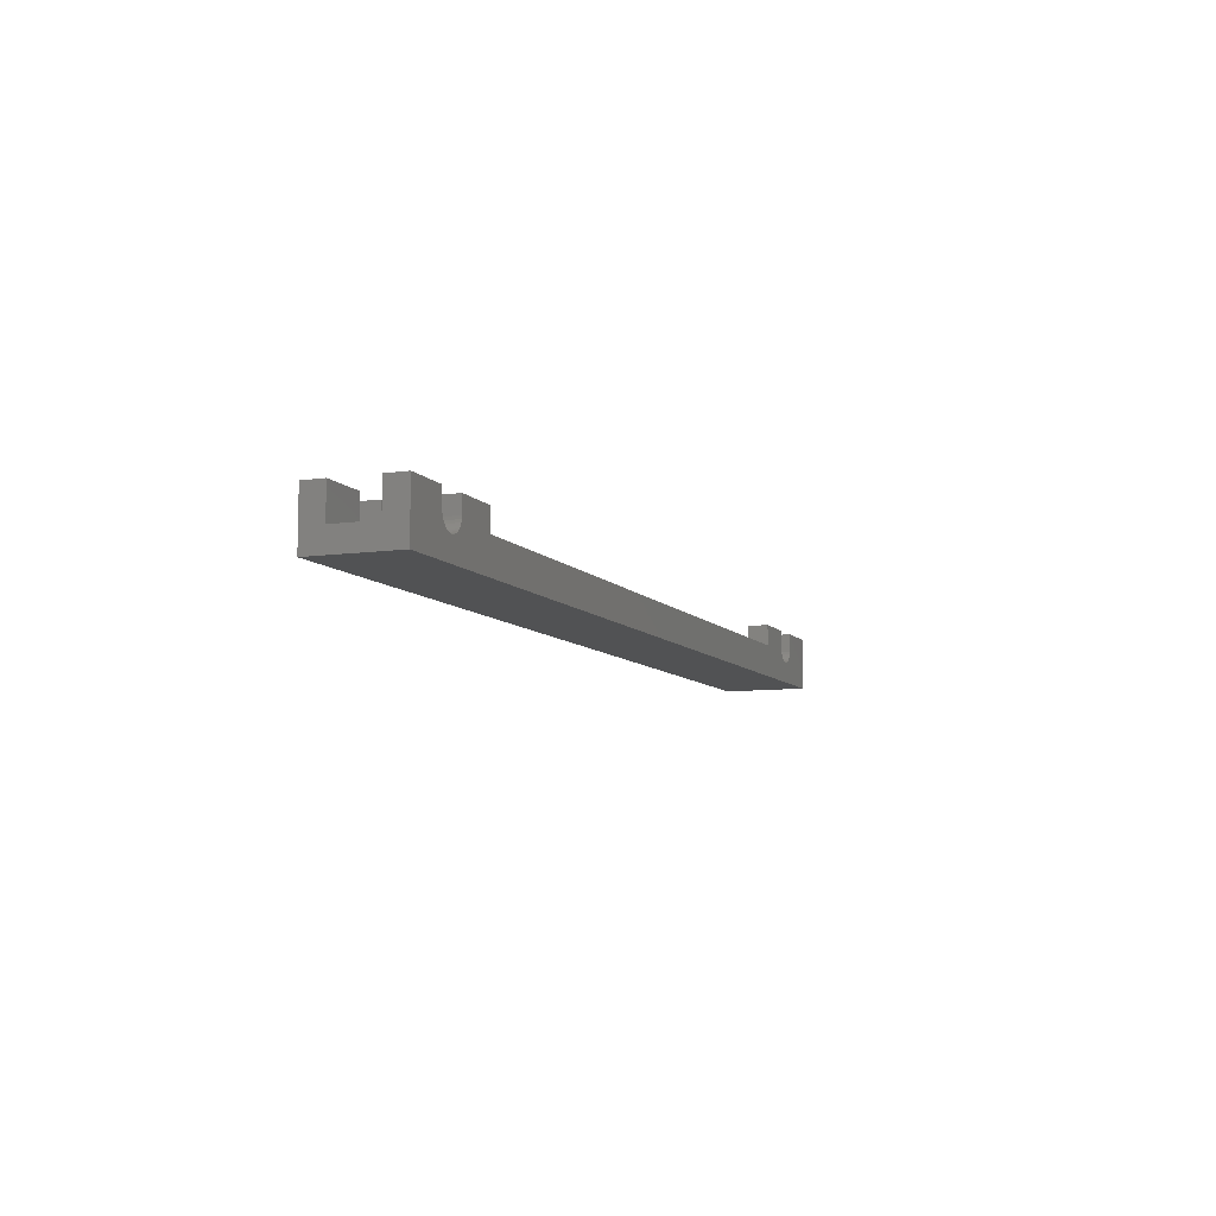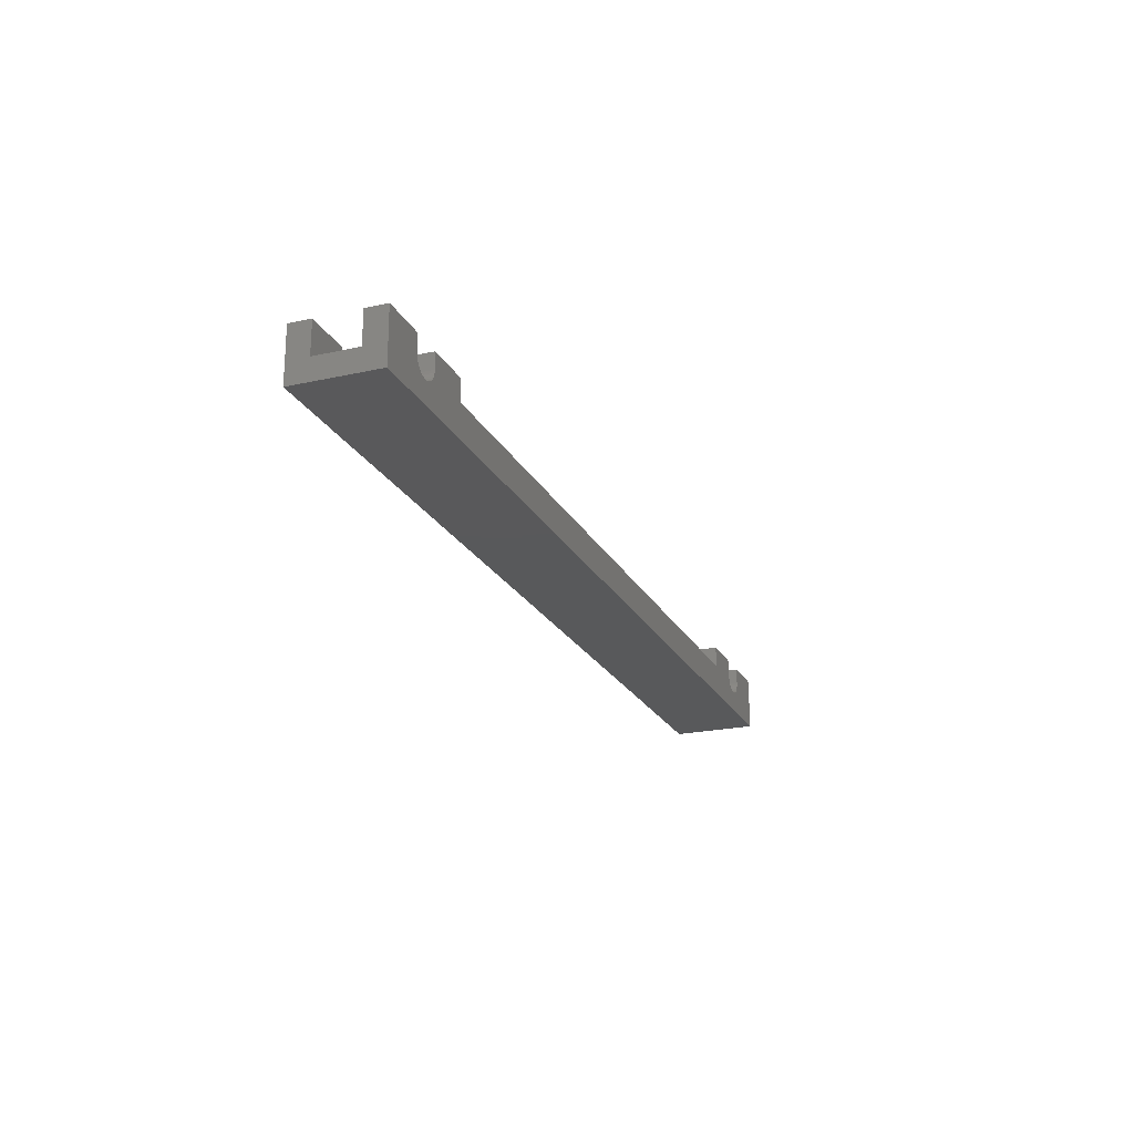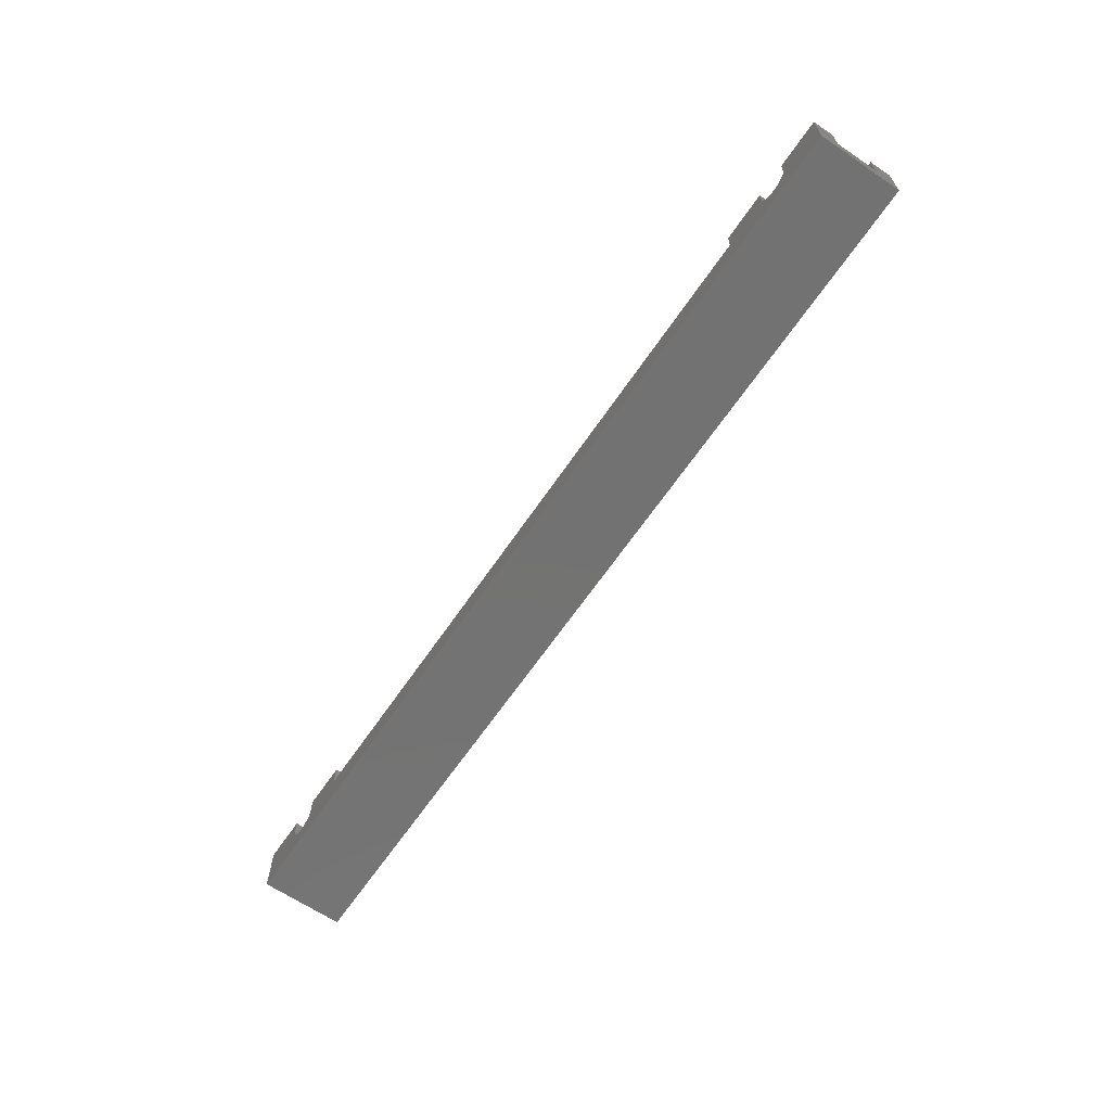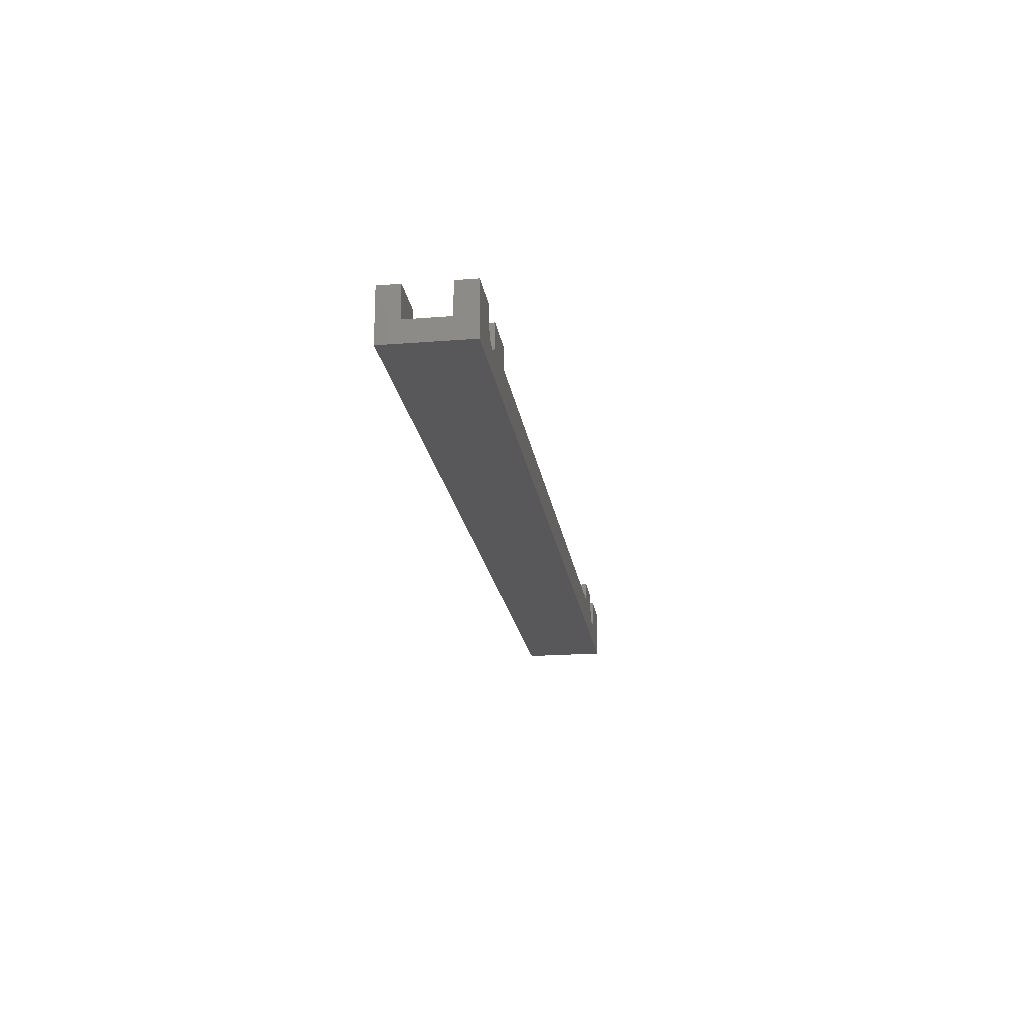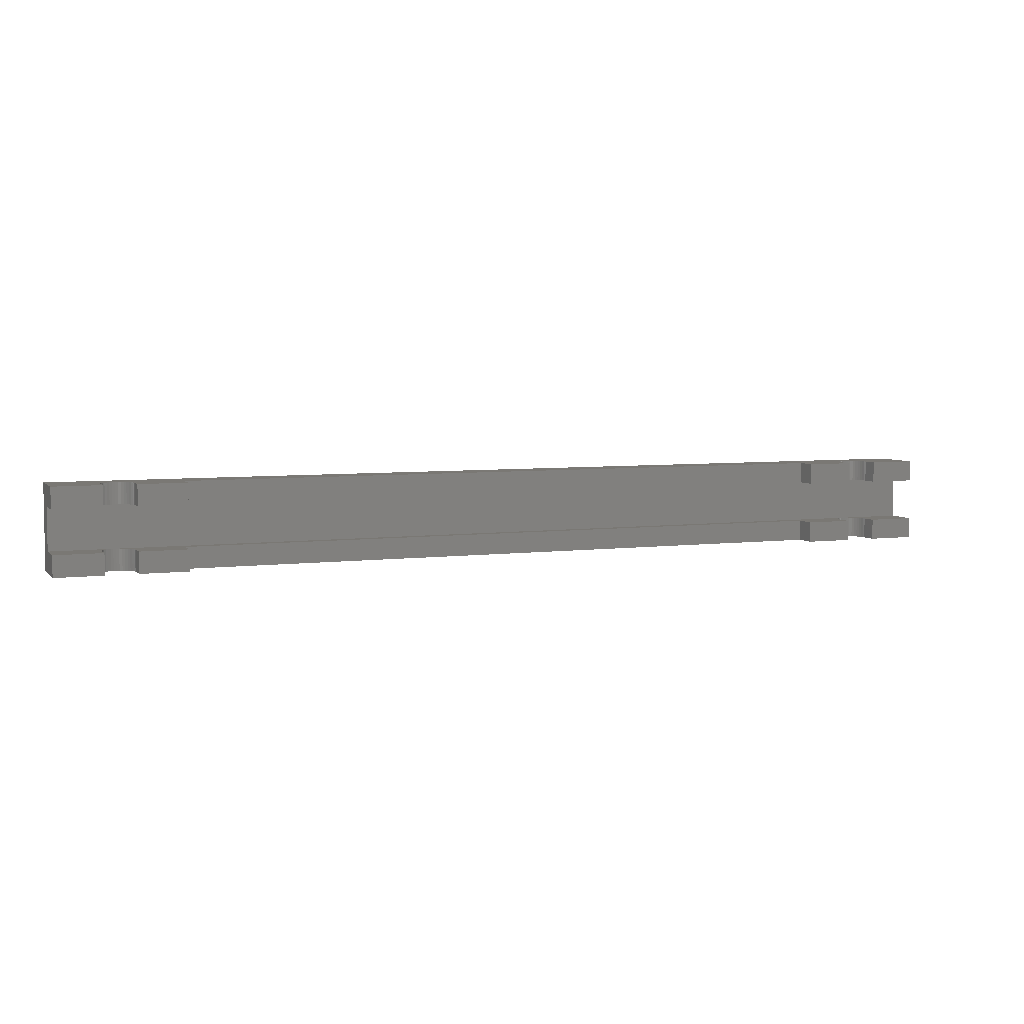
<metadata>
{"format":"stl","ext":"stl","renderer":"f3d","projection":"perspective","resolution":1024,"background":"white","views":[{"elev":-8.3,"azim":-68.6,"up":"+Y"},{"elev":-21.9,"azim":111.2,"up":"+Y"},{"elev":-64.6,"azim":55.8,"up":"+Y"},{"elev":-20.1,"azim":98.3,"up":"+Y"},{"elev":5.5,"azim":158.3,"up":"+Z"}]}
</metadata>
<code>
# stl→obj: 200 verts, 396 faces
v 83.68 3.24 8
v 83.61 2.987 8
v 88.2 0 8
v 80.9 2.75 8
v 80.79 2.987 8
v 76.2 3 8
v 12 3 8
v 0 0 8
v 83.7 3.5 8
v 88.2 5 8
v 83.7 5 8
v 80.7 5 8
v 76.2 5 8
v 80.7 3.5 8
v 80.72 3.24 8
v 12 5 8
v 7.5 5 8
v 7.5 3.5 8
v 7.477 3.24 8
v 7.41 2.987 8
v 7.299 2.75 8
v 4.701 2.75 8
v 4.59 2.987 8
v 4.523 3.24 8
v 0 5 8
v 4.5 3.5 8
v 4.5 5 8
v 83.5 2.75 8
v 83.35 2.536 8
v 83.16 2.351 8
v 82.95 2.201 8
v 82.71 2.09 8
v 82.46 2.023 8
v 82.2 2 8
v 81.94 2.023 8
v 81.69 2.09 8
v 81.45 2.201 8
v 81.24 2.351 8
v 81.05 2.536 8
v 7.149 2.536 8
v 6.964 2.351 8
v 6.75 2.201 8
v 5.74 2.023 8
v 5.487 2.09 8
v 5.25 2.201 8
v 6.513 2.09 8
v 6.26 2.023 8
v 6 2 8
v 5.036 2.351 8
v 4.851 2.536 8
v 7.299 2.75 0
v 7.41 2.987 0
v 12 3 0
v 76.2 3 0
v 88.2 0 0
v 0 0 0
v 7.5 5 0
v 12 5 0
v 7.5 3.5 0
v 7.477 3.24 0
v 4.523 3.24 0
v 4.5 3.5 0
v 0 5 0
v 4.5 5 0
v 4.59 2.987 0
v 4.701 2.75 0
v 4.851 2.536 0
v 83.5 2.75 0
v 83.61 2.987 0
v 83.68 3.24 0
v 88.2 5 0
v 83.7 3.5 0
v 83.7 5 0
v 76.2 5 0
v 80.7 5 0
v 80.7 3.5 0
v 80.72 3.24 0
v 80.79 2.987 0
v 80.9 2.75 0
v 5.487 2.09 0
v 5.74 2.023 0
v 6.75 2.201 0
v 6.964 2.351 0
v 7.149 2.536 0
v 5.036 2.351 0
v 5.25 2.201 0
v 6 2 0
v 6.26 2.023 0
v 6.513 2.09 0
v 82.95 2.201 0
v 82.71 2.09 0
v 82.46 2.023 0
v 83.16 2.351 0
v 83.35 2.536 0
v 81.05 2.536 0
v 81.24 2.351 0
v 81.45 2.201 0
v 81.69 2.09 0
v 81.94 2.023 0
v 82.2 2 0
v 4.701 2.75 2
v 4.59 2.987 2
v 0 2 2
v 6 2 2
v 5.74 2.023 2
v 5.487 2.09 2
v 5.25 2.201 2
v 4.5 5 2
v 0 5 2
v 4.5 3.5 2
v 4.523 3.24 2
v 5.036 2.351 2
v 4.851 2.536 2
v 12 5 2
v 7.5 5 2
v 5.74 2.023 6
v 6 2 6
v 0 2 6
v 4.523 3.24 6
v 4.59 2.987 6
v 4.701 2.75 6
v 4.851 2.536 6
v 5.487 2.09 6
v 0 5 6
v 4.5 5 6
v 4.5 3.5 6
v 5.036 2.351 6
v 5.25 2.201 6
v 7.5 5 6
v 12 5 6
v 88.2 2 6
v 88.2 2 2
v 82.2 2 6
v 82.2 2 2
v 80.9 2.75 2
v 80.79 2.987 2
v 76.2 3 2
v 12 3 2
v 81.45 2.201 2
v 81.69 2.09 2
v 81.94 2.023 2
v 81.24 2.351 2
v 81.05 2.536 2
v 80.7 5 2
v 76.2 5 2
v 80.7 3.5 2
v 80.72 3.24 2
v 6.26 2.023 2
v 7.5 3.5 2
v 7.477 3.24 2
v 7.41 2.987 2
v 7.299 2.75 2
v 7.149 2.536 2
v 6.964 2.351 2
v 6.75 2.201 2
v 6.513 2.09 2
v 81.69 2.09 6
v 81.94 2.023 6
v 76.2 3 6
v 7.5 3.5 6
v 12 3 6
v 7.477 3.24 6
v 6.26 2.023 6
v 6.513 2.09 6
v 6.75 2.201 6
v 6.964 2.351 6
v 7.149 2.536 6
v 7.299 2.75 6
v 7.41 2.987 6
v 80.72 3.24 6
v 80.79 2.987 6
v 80.9 2.75 6
v 81.05 2.536 6
v 76.2 5 6
v 80.7 5 6
v 80.7 3.5 6
v 81.24 2.351 6
v 81.45 2.201 6
v 88.2 5 6
v 88.2 5 2
v 83.68 3.24 2
v 83.61 2.987 2
v 83.5 2.75 2
v 83.7 5 2
v 83.7 3.5 2
v 83.35 2.536 2
v 83.16 2.351 2
v 82.95 2.201 2
v 82.71 2.09 2
v 82.46 2.023 2
v 83.5 2.75 6
v 83.61 2.987 6
v 82.46 2.023 6
v 82.71 2.09 6
v 82.95 2.201 6
v 83.7 5 6
v 83.7 3.5 6
v 83.68 3.24 6
v 83.16 2.351 6
v 83.35 2.536 6
f 1 2 3
f 4 5 6
f 7 8 6
f 6 8 3
f 1 3 9
f 9 3 10
f 9 10 11
f 12 13 14
f 14 13 6
f 14 6 15
f 15 6 5
f 16 17 7
f 7 17 18
f 18 19 7
f 7 19 20
f 7 20 21
f 22 23 8
f 8 23 24
f 8 24 25
f 25 24 26
f 25 26 27
f 2 28 3
f 3 28 29
f 3 29 30
f 30 31 3
f 3 31 32
f 3 32 33
f 33 34 3
f 3 34 35
f 3 35 6
f 6 35 36
f 6 36 37
f 37 38 6
f 6 38 39
f 6 39 4
f 21 40 7
f 7 40 41
f 7 41 42
f 43 44 8
f 8 44 45
f 42 46 7
f 7 46 47
f 7 47 8
f 8 47 48
f 8 48 43
f 45 49 8
f 8 49 50
f 8 50 22
f 51 52 53
f 54 55 53
f 53 55 56
f 57 58 59
f 59 58 53
f 59 53 60
f 60 53 52
f 61 56 62
f 62 56 63
f 62 63 64
f 61 65 56
f 56 65 66
f 56 66 67
f 68 69 55
f 55 69 70
f 55 70 71
f 71 70 72
f 71 72 73
f 74 75 54
f 54 75 76
f 76 77 54
f 54 77 78
f 54 78 79
f 56 80 81
f 82 83 53
f 53 83 84
f 53 84 51
f 67 85 56
f 56 85 86
f 56 86 80
f 81 87 56
f 56 87 88
f 56 88 53
f 53 88 89
f 53 89 82
f 90 55 91
f 91 55 92
f 90 93 55
f 55 93 94
f 55 94 68
f 79 95 54
f 54 95 96
f 54 96 97
f 97 98 54
f 54 98 99
f 54 99 55
f 55 99 100
f 55 100 92
f 101 102 103
f 104 105 103
f 103 105 106
f 103 106 107
f 108 109 110
f 110 109 103
f 110 103 111
f 111 103 102
f 107 112 103
f 103 112 113
f 103 113 101
f 63 109 64
f 64 109 108
f 114 58 115
f 115 58 57
f 116 117 118
f 119 120 118
f 118 120 121
f 118 121 122
f 116 118 123
f 124 125 118
f 118 125 126
f 118 126 119
f 122 127 118
f 118 127 128
f 118 128 123
f 125 124 27
f 27 124 25
f 17 16 129
f 129 16 130
f 131 132 133
f 133 132 134
f 133 134 117
f 117 134 104
f 117 104 118
f 118 104 103
f 135 136 137
f 138 114 115
f 139 137 140
f 140 137 141
f 139 142 137
f 137 142 143
f 137 143 135
f 144 145 146
f 146 145 137
f 146 137 147
f 147 137 136
f 104 134 148
f 148 134 141
f 148 141 138
f 138 141 137
f 115 149 138
f 138 149 150
f 138 150 151
f 151 152 138
f 138 152 153
f 138 153 154
f 154 155 138
f 138 155 156
f 138 156 148
f 75 74 144
f 144 74 145
f 157 158 159
f 129 130 160
f 160 130 161
f 160 161 162
f 161 163 164
f 164 165 161
f 161 165 166
f 161 166 167
f 167 168 161
f 161 168 169
f 161 169 162
f 133 117 158
f 158 117 163
f 158 163 159
f 159 163 161
f 170 171 159
f 159 171 172
f 159 172 173
f 174 175 159
f 159 175 176
f 159 176 170
f 173 177 159
f 159 177 178
f 159 178 157
f 174 13 175
f 175 13 12
f 179 10 131
f 131 10 3
f 131 3 132
f 132 3 55
f 132 55 180
f 180 55 71
f 56 55 8
f 8 55 3
f 137 145 54
f 54 145 74
f 181 182 132
f 132 182 183
f 180 184 132
f 132 184 185
f 132 185 181
f 183 186 132
f 132 186 187
f 132 187 188
f 188 189 132
f 132 189 190
f 132 190 134
f 184 180 73
f 73 180 71
f 191 192 131
f 133 193 131
f 131 193 194
f 131 194 195
f 196 179 197
f 197 179 131
f 197 131 198
f 198 131 192
f 195 199 131
f 131 199 200
f 131 200 191
f 6 13 159
f 159 13 174
f 10 179 11
f 11 179 196
f 11 196 9
f 9 196 197
f 14 176 12
f 12 176 175
f 176 14 170
f 170 14 15
f 170 15 171
f 171 15 5
f 171 5 172
f 172 5 4
f 172 4 173
f 173 4 39
f 173 39 177
f 177 39 38
f 177 38 178
f 178 38 37
f 178 37 157
f 157 37 36
f 157 36 158
f 158 36 35
f 158 35 133
f 133 35 34
f 133 34 193
f 193 34 33
f 193 33 194
f 194 33 32
f 194 32 195
f 195 32 31
f 195 31 199
f 199 31 30
f 199 30 200
f 200 30 29
f 200 29 191
f 191 29 28
f 191 28 192
f 192 28 2
f 192 2 198
f 198 2 1
f 198 1 197
f 197 1 9
f 76 146 77
f 77 146 147
f 77 147 78
f 78 147 136
f 78 136 79
f 79 136 135
f 79 135 95
f 95 135 143
f 95 143 96
f 96 143 142
f 96 142 97
f 97 142 139
f 97 139 98
f 98 139 140
f 98 140 99
f 99 140 141
f 99 141 100
f 100 141 134
f 100 134 92
f 92 134 190
f 92 190 91
f 91 190 189
f 91 189 90
f 90 189 188
f 90 188 93
f 93 188 187
f 93 187 94
f 94 187 186
f 94 186 68
f 68 186 183
f 68 183 69
f 69 183 182
f 69 182 70
f 70 182 181
f 70 181 72
f 72 181 185
f 75 144 76
f 76 144 146
f 72 185 73
f 73 185 184
f 161 7 159
f 159 7 6
f 53 138 54
f 54 138 137
f 109 63 103
f 103 63 56
f 103 56 118
f 118 56 8
f 118 8 124
f 124 8 25
f 58 114 53
f 53 114 138
f 130 16 161
f 161 16 7
f 26 126 27
f 27 126 125
f 17 129 18
f 18 129 160
f 126 26 119
f 119 26 24
f 119 24 120
f 120 24 23
f 120 23 121
f 121 23 22
f 121 22 122
f 122 22 50
f 122 50 127
f 127 50 49
f 127 49 128
f 128 49 45
f 128 45 123
f 123 45 44
f 123 44 116
f 116 44 43
f 116 43 117
f 117 43 48
f 117 48 163
f 163 48 47
f 163 47 164
f 164 47 46
f 164 46 165
f 165 46 42
f 165 42 166
f 166 42 41
f 166 41 167
f 167 41 40
f 167 40 168
f 168 40 21
f 168 21 169
f 169 21 20
f 169 20 162
f 162 20 19
f 162 19 160
f 160 19 18
f 62 110 61
f 61 110 111
f 61 111 65
f 65 111 102
f 65 102 66
f 66 102 101
f 66 101 67
f 67 101 113
f 67 113 85
f 85 113 112
f 85 112 86
f 86 112 107
f 86 107 80
f 80 107 106
f 80 106 81
f 81 106 105
f 81 105 87
f 87 105 104
f 87 104 88
f 88 104 148
f 88 148 89
f 89 148 156
f 89 156 82
f 82 156 155
f 82 155 83
f 83 155 154
f 83 154 84
f 84 154 153
f 84 153 51
f 51 153 152
f 51 152 52
f 52 152 151
f 52 151 60
f 60 151 150
f 60 150 59
f 59 150 149
f 64 108 62
f 62 108 110
f 59 149 57
f 57 149 115

</code>
